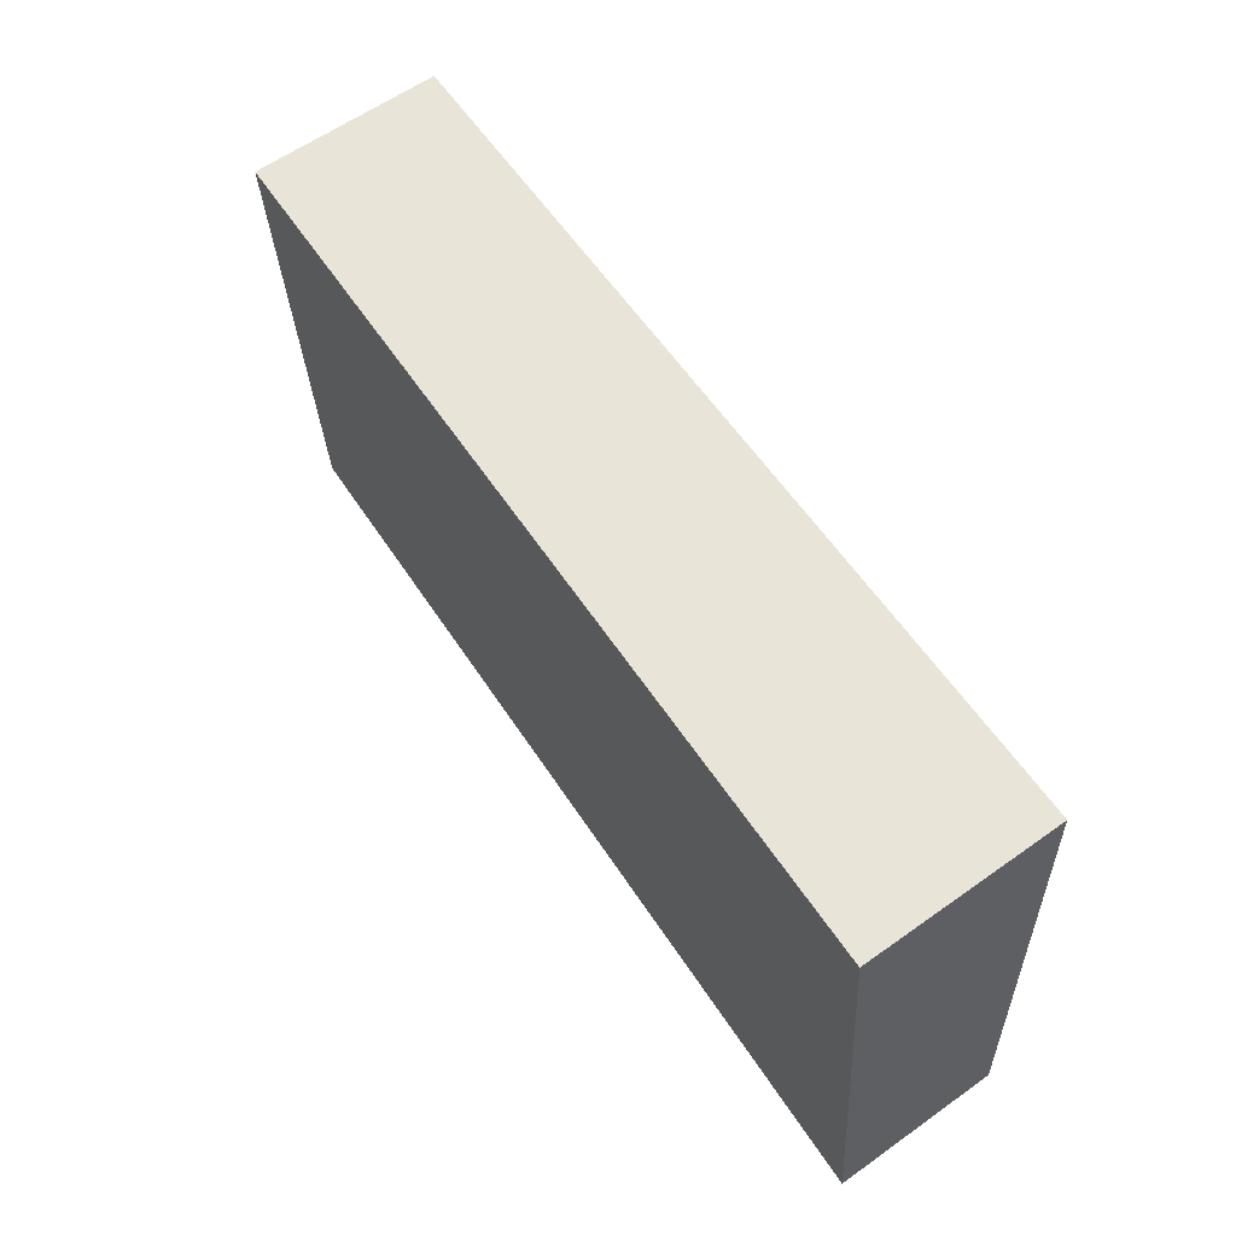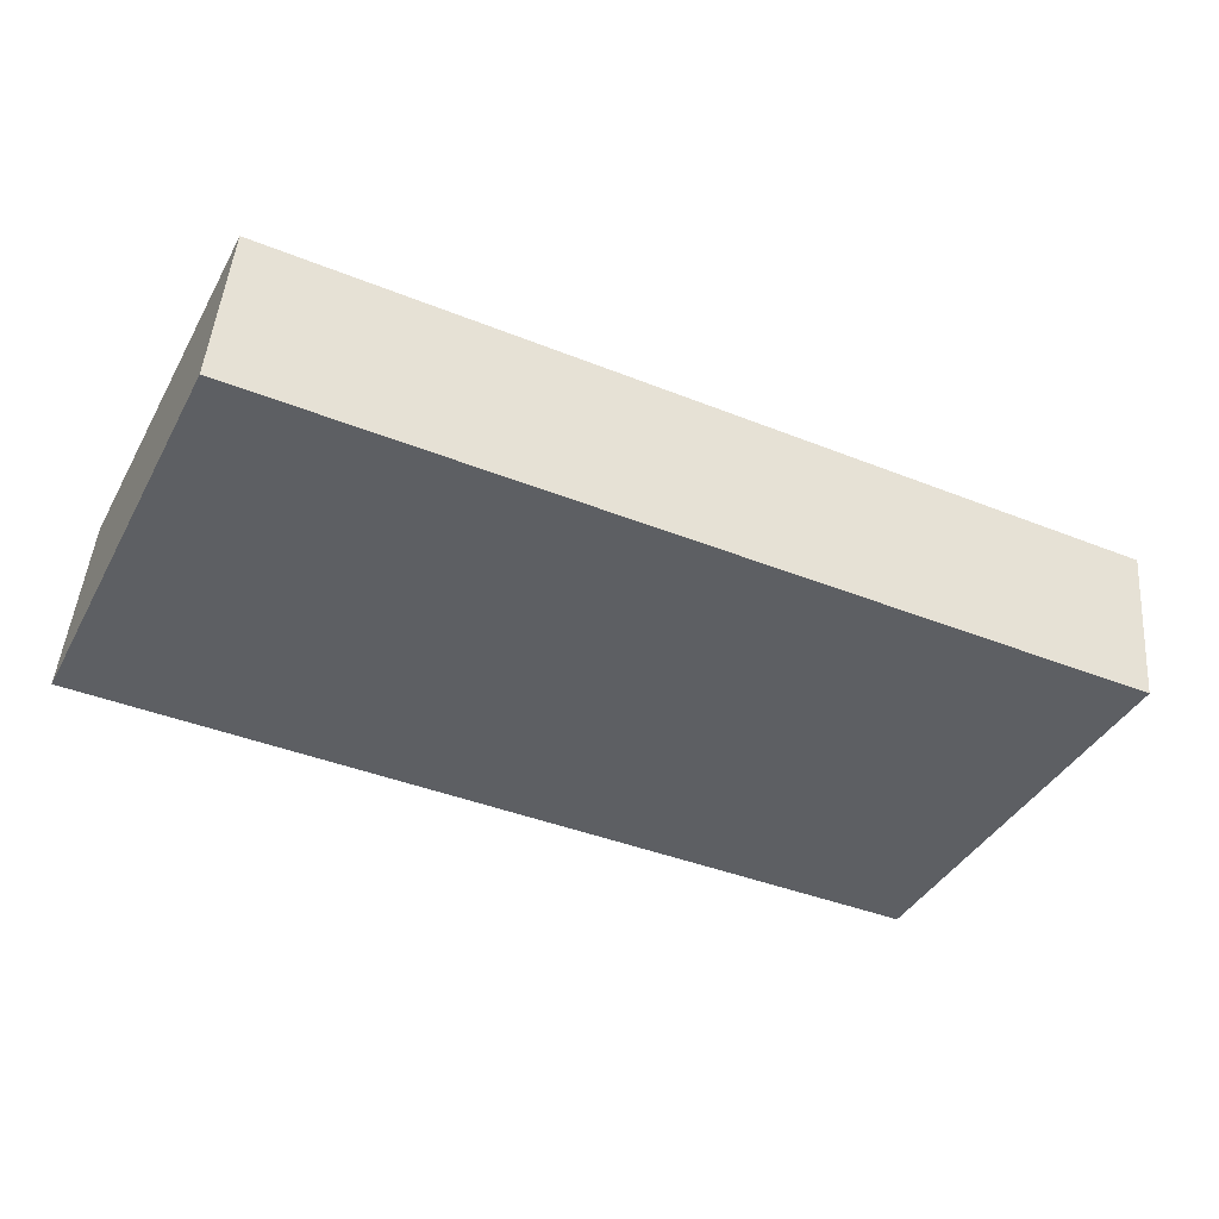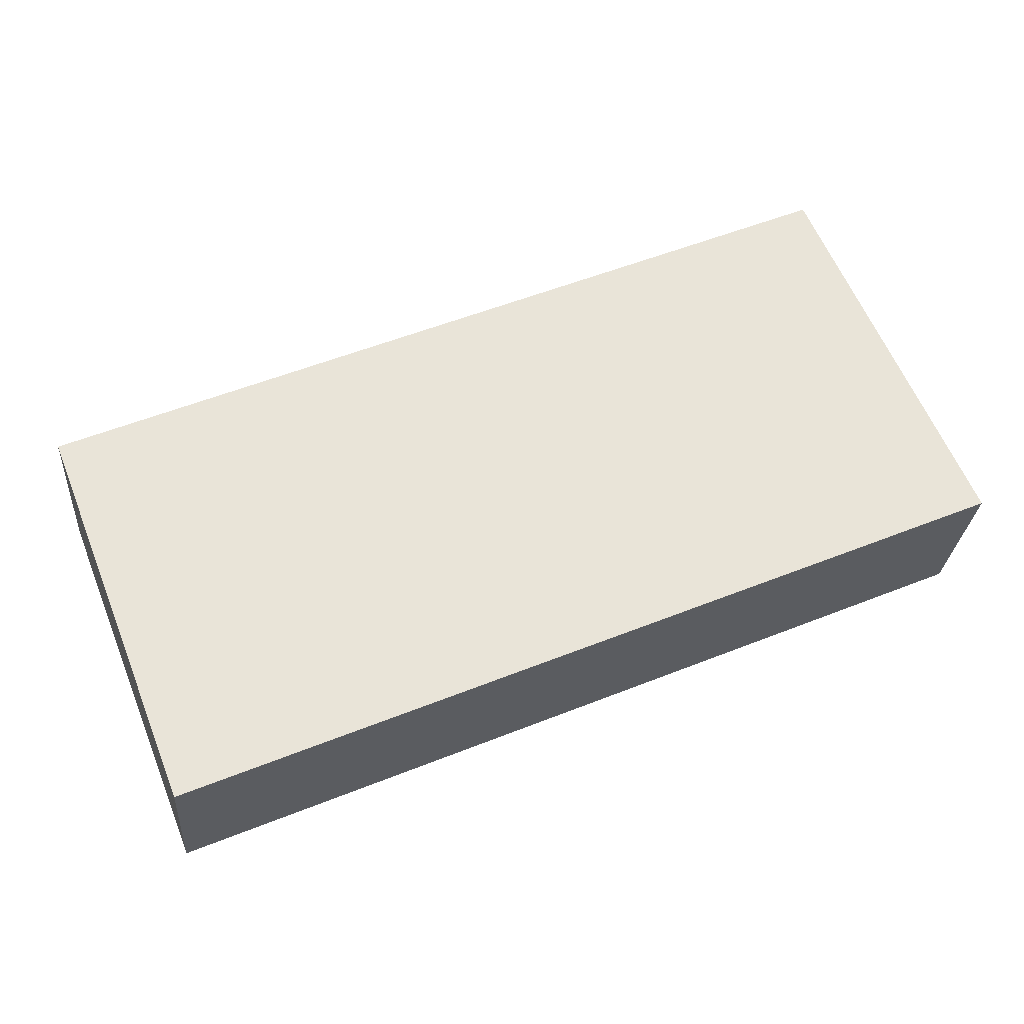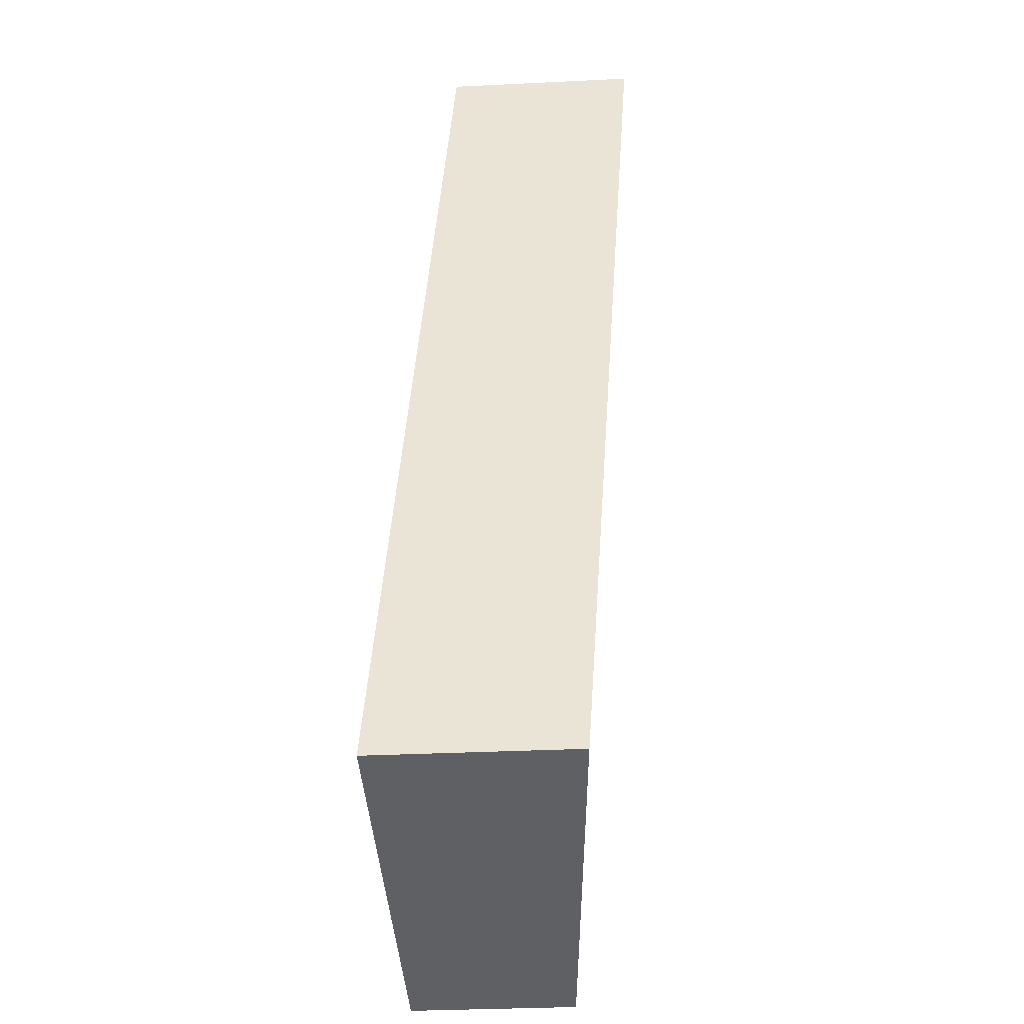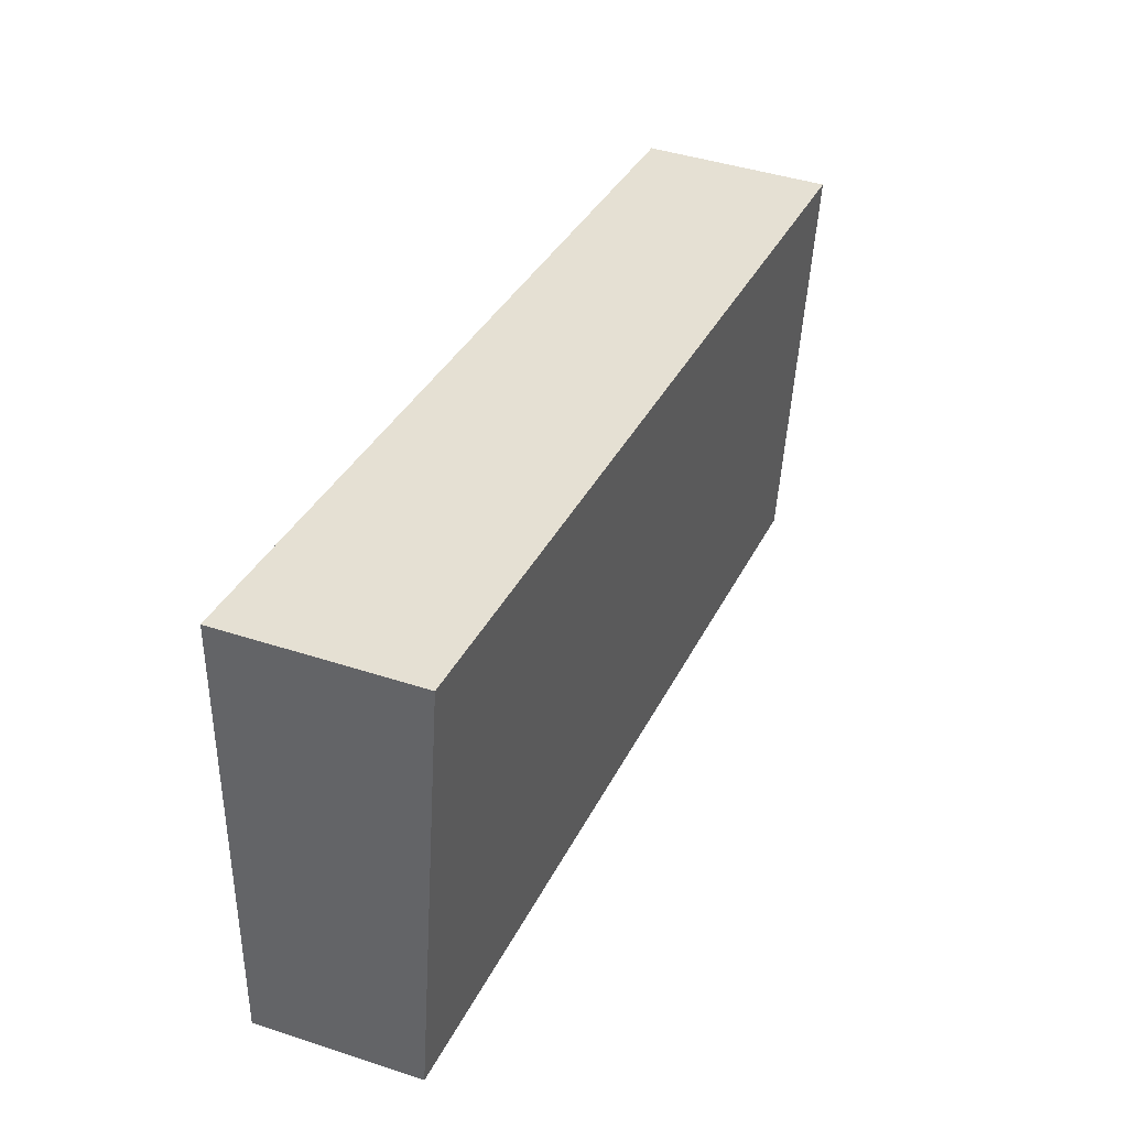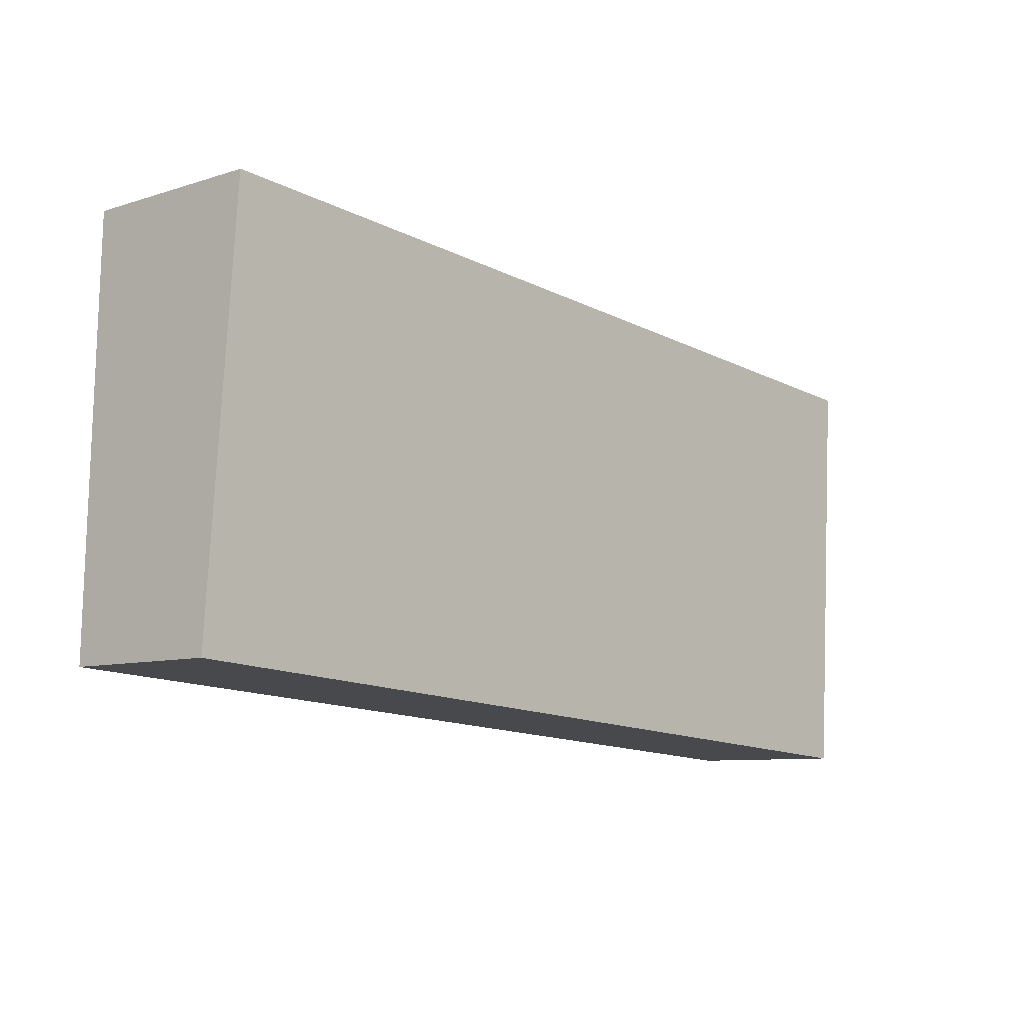
<metadata>
{"format":"obj","ext":"obj","renderer":"f3d","projection":"perspective","resolution":1024,"background":"white","views":[{"elev":54.9,"azim":57.9,"up":"+Y"},{"elev":-40.4,"azim":-26.2,"up":"+Z"},{"elev":57.5,"azim":-22.2,"up":"+Z"},{"elev":48.1,"azim":94.0,"up":"+Y"},{"elev":35.7,"azim":-66.5,"up":"+Y"},{"elev":-14.5,"azim":-46.9,"up":"+Y"}]}
</metadata>
<code>
v -67.09 -0.4348 12.54
v -67.09 22.92 14.01
v -20.05 -3.028 12.37
v 3.046 -3.028 12.37
v -67.09 -3.029 12.38
v -34.5 30.23 14.46
v -55.07 30.23 14.46
v -67.09 30.23 14.46
v 2.997 30.23 14.46
v -20.04 30.23 14.46
v 3.046 30.23 14.46
v -67.55 30.69 7.17
v -67.95 15.77 7.105e-15
v -67.88 -0.3898 7.105e-15
v -14.9 -2.252 0
v -34.11 -2.252 7.105e-15
v -67.87 -2.252 7.105e-15
v 1.389 -2.252 7.105e-15
v -65.51 31.14 1.421e-14
v -68 31.14 2.132e-14
v -67.98 24.94 1.421e-14
v -68.01 31.14 1.421e-14
v 2.265 -2.252 0
v 2.139 29.69 2.132e-14
v 2.133 31.14 1.421e-14
v -21.02 31.14 1.421e-14
v 2.131 31.14 1.421e-14
f 6 2 1
f 2 14 1
f 1 3 4
f 5 3 1
f 1 4 11
f 1 17 5
f 1 10 6
f 1 9 10
f 1 11 9
f 14 17 1
f 7 2 6
f 2 7 8
f 2 8 12
f 2 12 13
f 2 13 14
f 3 23 4
f 5 16 3
f 16 15 3
f 15 18 3
f 3 18 23
f 4 24 11
f 24 4 23
f 5 17 16
f 6 12 7
f 12 6 10
f 12 8 7
f 9 12 10
f 11 25 9
f 9 26 12
f 25 27 9
f 9 27 26
f 25 11 24
f 21 13 12
f 19 20 12
f 12 26 19
f 12 20 22
f 21 12 22
f 14 13 18
f 13 21 18
f 14 15 16
f 18 15 14
f 14 16 17
f 21 19 18
f 19 24 18
f 18 24 23
f 20 19 21
f 19 26 24
f 20 21 22
f 27 25 24
f 26 27 24

</code>
